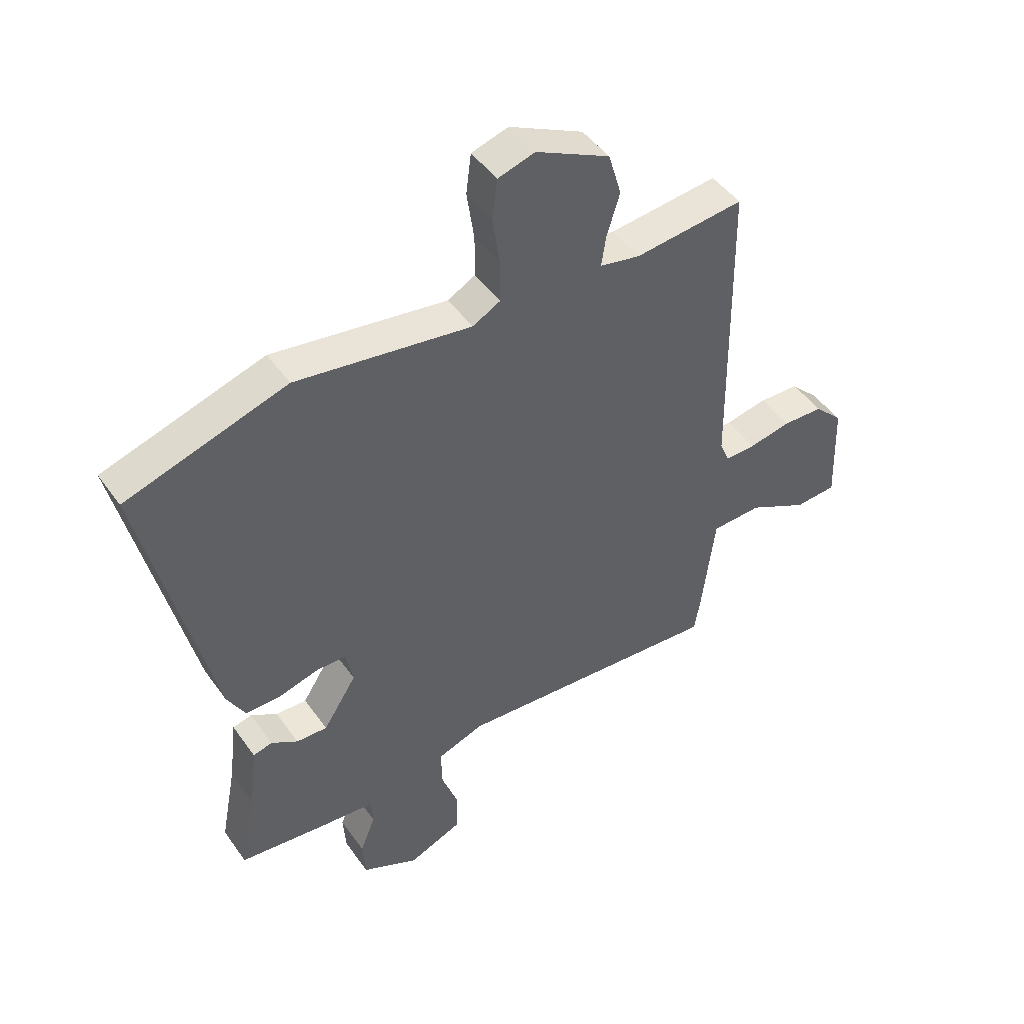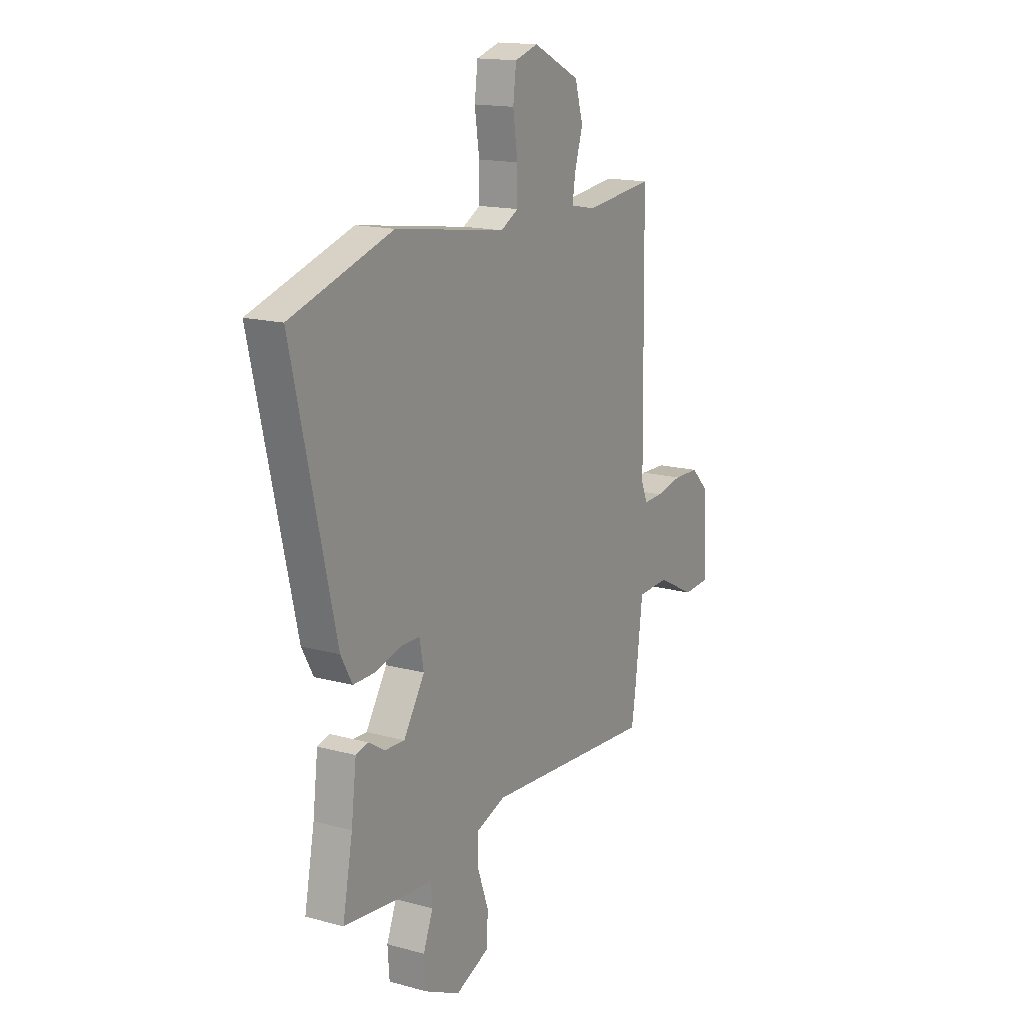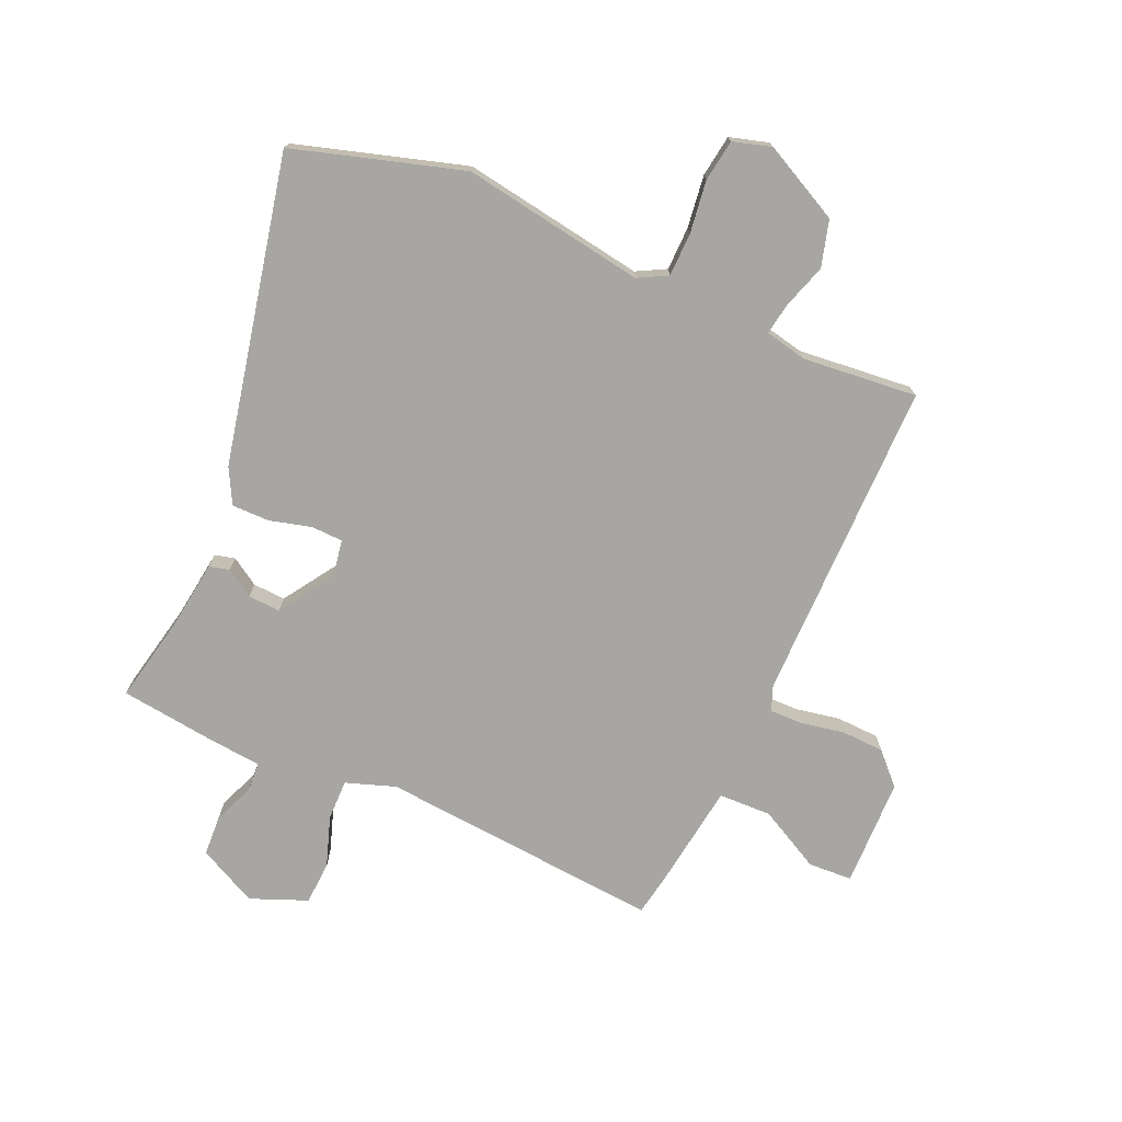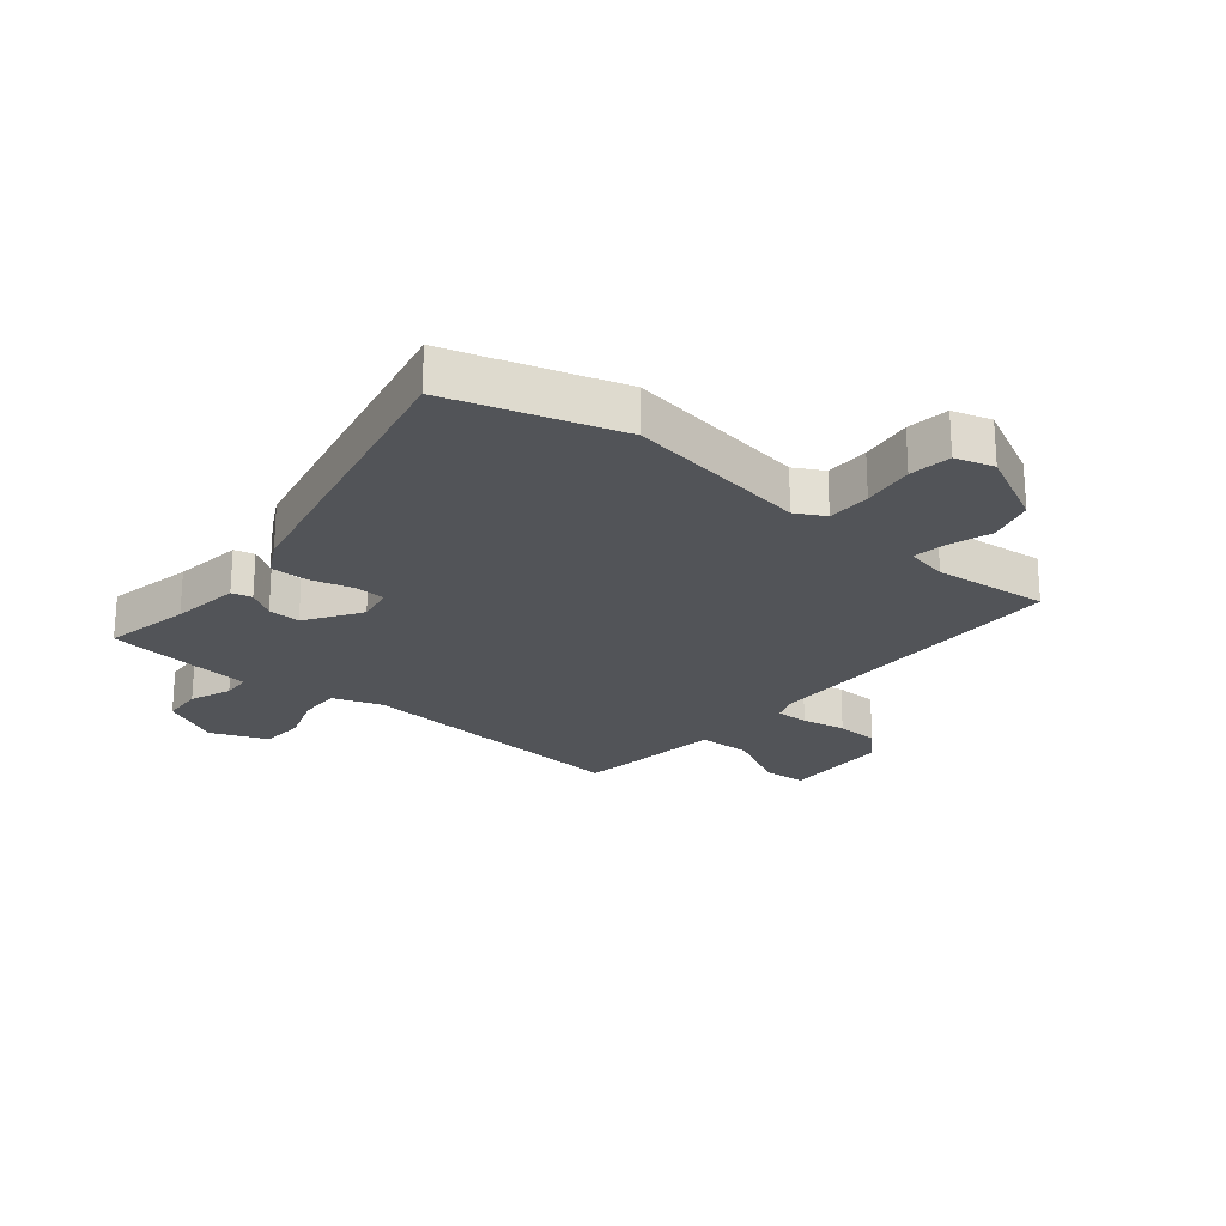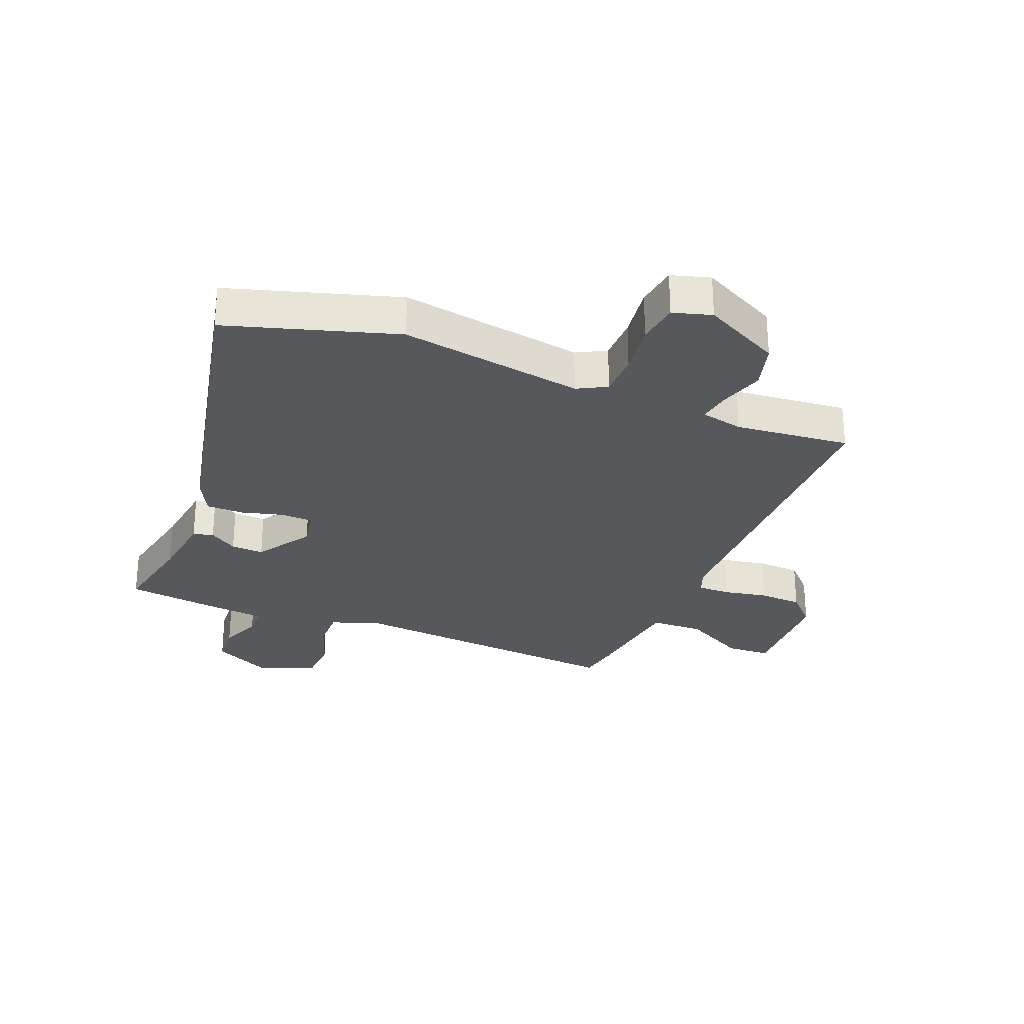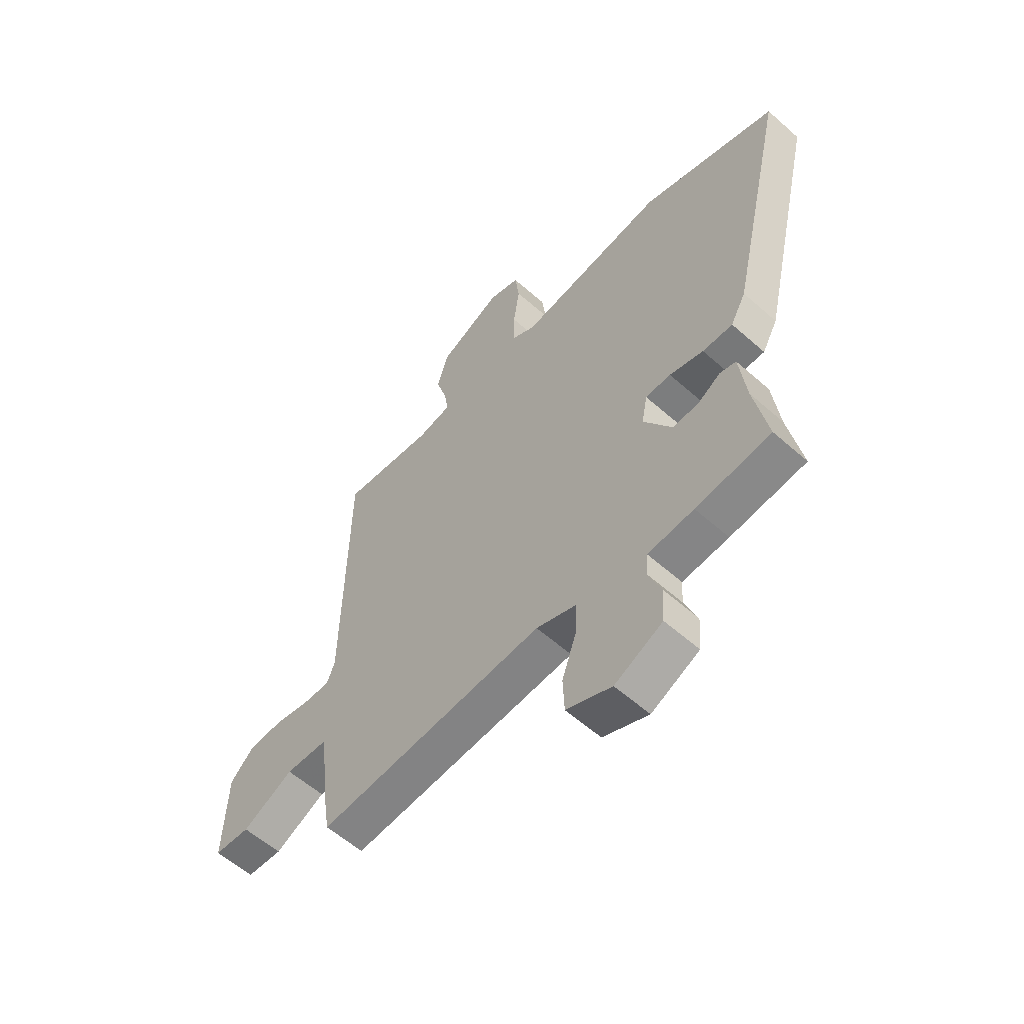
<metadata>
{"format":"obj","ext":"obj","renderer":"f3d","projection":"perspective","resolution":1024,"background":"white","views":[{"elev":46.5,"azim":-33.3,"up":"+Z"},{"elev":15.8,"azim":-60.1,"up":"+Z"},{"elev":-74.3,"azim":-24.7,"up":"+Y"},{"elev":-23.1,"azim":-40.2,"up":"+Y"},{"elev":-28.5,"azim":-22.7,"up":"+Y"},{"elev":-58.1,"azim":-132.5,"up":"+Z"}]}
</metadata>
<code>
v -0.511 0.07 -0.49
v -0.483 0.07 -0.343
v -0.469 0.07 -0.226
v -0.435 0.07 -0.217
v -0.388 0.07 -0.246
v -0.333 0.07 -0.248
v -0.274 0.07 -0.155
v -0.286 0.07 -0.093
v -0.339 0.07 -0.092
v -0.41 0.07 -0.112
v -0.473 0.07 -0.113
v -0.505 0.07 -0.055
v -0.624 0.07 0.461
v -0.34 0.07 0.551
v -0.03 0.07 0.506
v 0.019 0.07 0.533
v 0.019 0.07 0.607
v 0.006 0.07 0.695
v 0.015 0.07 0.766
v 0.08 0.07 0.786
v 0.211 0.07 0.722
v 0.234 0.07 0.644
v 0.211 0.07 0.569
v 0.203 0.07 0.515
v 0.274 0.07 0.501
v 0.467 0.07 0.523
v 0.475 0.07 -0.022
v 0.492 0.07 -0.064
v 0.547 0.07 -0.062
v 0.621 0.07 -0.047
v 0.693 0.07 -0.049
v 0.743 0.07 -0.099
v 0.75 0.07 -0.282
v 0.676 0.07 -0.287
v 0.57 0.07 -0.233
v 0.481 0.07 -0.237
v 0.459 0.07 -0.417
v 0.448 0.07 -0.486
v -0.029 0.07 -0.454
v -0.112 0.07 -0.484
v -0.11 0.07 -0.553
v -0.08 0.07 -0.637
v -0.083 0.07 -0.71
v -0.178 0.07 -0.75
v -0.278 0.07 -0.702
v -0.283 0.07 -0.633
v -0.256 0.07 -0.564
v -0.259 0.07 -0.515
v -0.355 0.07 -0.507
v -0.511 0 -0.49
v -0.483 0 -0.343
v -0.469 0 -0.226
v -0.435 0 -0.217
v -0.388 0 -0.246
v -0.333 0 -0.248
v -0.274 0 -0.155
v -0.286 0 -0.093
v -0.339 0 -0.092
v -0.41 0 -0.112
v -0.473 0 -0.113
v -0.505 0 -0.055
v -0.624 0 0.461
v -0.34 0 0.551
v -0.03 0 0.506
v 0.019 0 0.533
v 0.019 0 0.607
v 0.006 0 0.695
v 0.015 0 0.766
v 0.08 0 0.786
v 0.211 0 0.722
v 0.234 0 0.644
v 0.211 0 0.569
v 0.203 0 0.515
v 0.274 0 0.501
v 0.467 0 0.523
v 0.475 0 -0.022
v 0.492 0 -0.064
v 0.547 0 -0.062
v 0.621 0 -0.047
v 0.693 0 -0.049
v 0.743 0 -0.099
v 0.75 0 -0.282
v 0.676 0 -0.287
v 0.57 0 -0.233
v 0.481 0 -0.237
v 0.459 0 -0.417
v 0.448 0 -0.486
v -0.029 0 -0.454
v -0.112 0 -0.484
v -0.11 0 -0.553
v -0.08 0 -0.637
v -0.083 0 -0.71
v -0.178 0 -0.75
v -0.278 0 -0.702
v -0.283 0 -0.633
v -0.256 0 -0.564
v -0.259 0 -0.515
v -0.355 0 -0.507
f 48 49 1 2
f 45 46 47
f 44 45 47
f 43 44 47
f 42 43 47
f 41 42 47
f 40 41 47 48
f 48 2 3
f 40 48 3
f 39 40 3
f 36 37 38 39
f 33 34 35
f 32 33 35
f 31 32 35
f 30 31 35
f 29 30 35
f 28 29 35 36
f 27 28 36 39
f 25 26 27 39
f 21 22 23
f 20 21 23
f 19 20 23
f 18 19 23
f 17 18 23
f 16 17 23 24
f 24 25 39
f 16 24 39
f 15 16 39
f 13 14 15
f 12 13 15
f 11 12 15
f 10 11 15
f 9 10 15
f 3 4 5
f 39 3 5
f 39 5 6
f 8 9 15
f 7 8 15 39
f 6 7 39
f 51 50 98 97
f 96 95 94
f 96 94 93
f 96 93 92
f 96 92 91
f 96 91 90
f 97 96 90 89
f 52 51 97
f 52 97 89
f 52 89 88
f 88 87 86 85
f 84 83 82
f 84 82 81
f 84 81 80
f 84 80 79
f 84 79 78
f 85 84 78 77
f 88 85 77 76
f 88 76 75 74
f 72 71 70
f 72 70 69
f 72 69 68
f 72 68 67
f 72 67 66
f 73 72 66 65
f 88 74 73
f 88 73 65
f 88 65 64
f 64 63 62
f 64 62 61
f 64 61 60
f 64 60 59
f 64 59 58
f 54 53 52
f 54 52 88
f 55 54 88
f 64 58 57
f 88 64 57 56
f 88 56 55
f 1 50 51 2
f 2 51 52 3
f 3 52 53 4
f 4 53 54 5
f 5 54 55 6
f 6 55 56 7
f 7 56 57 8
f 8 57 58 9
f 9 58 59 10
f 10 59 60 11
f 11 60 61 12
f 12 61 62 13
f 13 62 63 14
f 14 63 64 15
f 15 64 65 16
f 16 65 66 17
f 17 66 67 18
f 18 67 68 19
f 19 68 69 20
f 20 69 70 21
f 21 70 71 22
f 22 71 72 23
f 23 72 73 24
f 24 73 74 25
f 25 74 75 26
f 26 75 76 27
f 27 76 77 28
f 28 77 78 29
f 29 78 79 30
f 30 79 80 31
f 31 80 81 32
f 32 81 82 33
f 33 82 83 34
f 34 83 84 35
f 35 84 85 36
f 36 85 86 37
f 37 86 87 38
f 38 87 88 39
f 39 88 89 40
f 40 89 90 41
f 41 90 91 42
f 42 91 92 43
f 43 92 93 44
f 44 93 94 45
f 45 94 95 46
f 46 95 96 47
f 47 96 97 48
f 48 97 98 49
f 49 98 50 1

</code>
